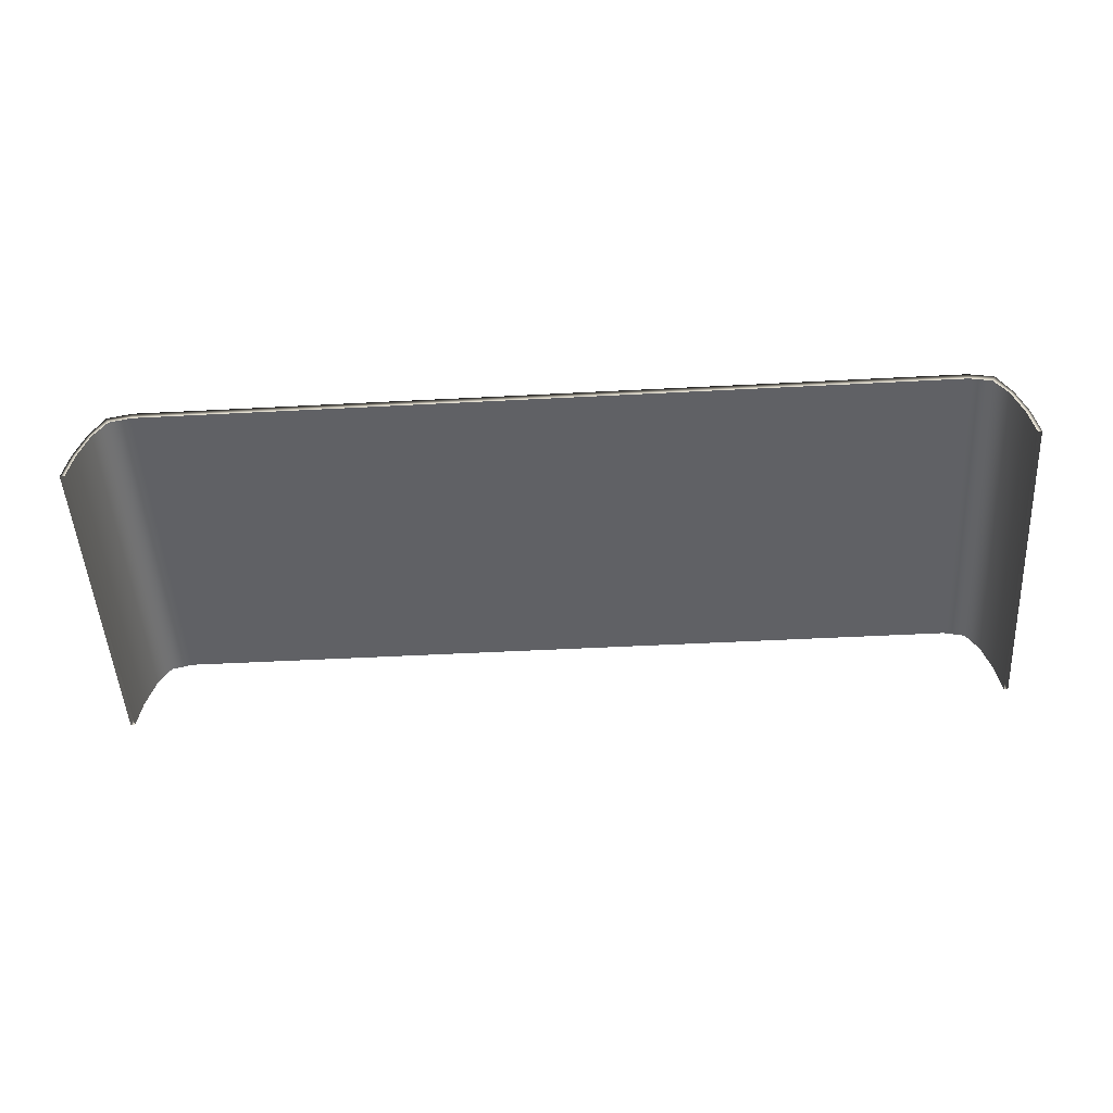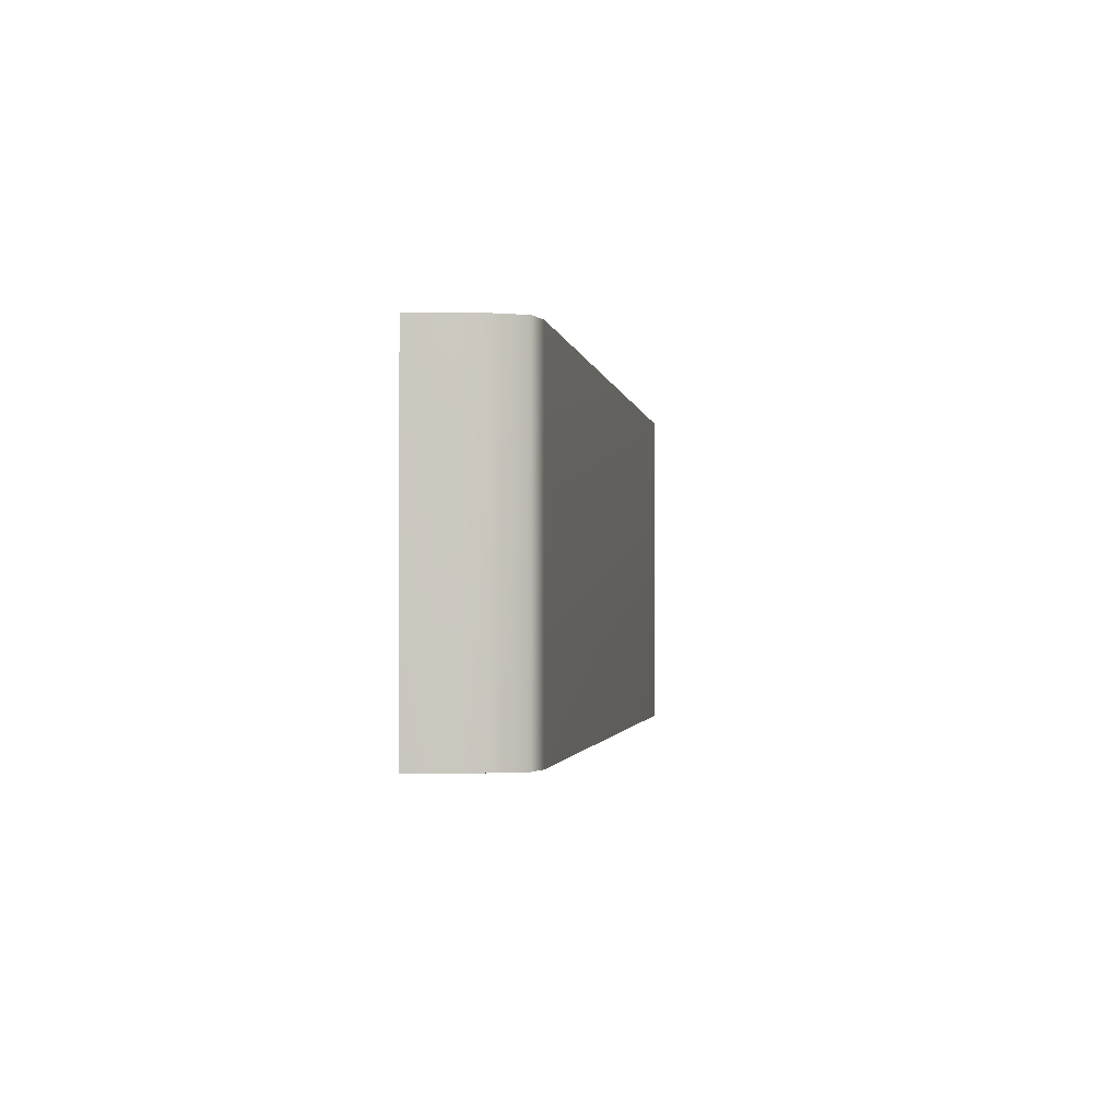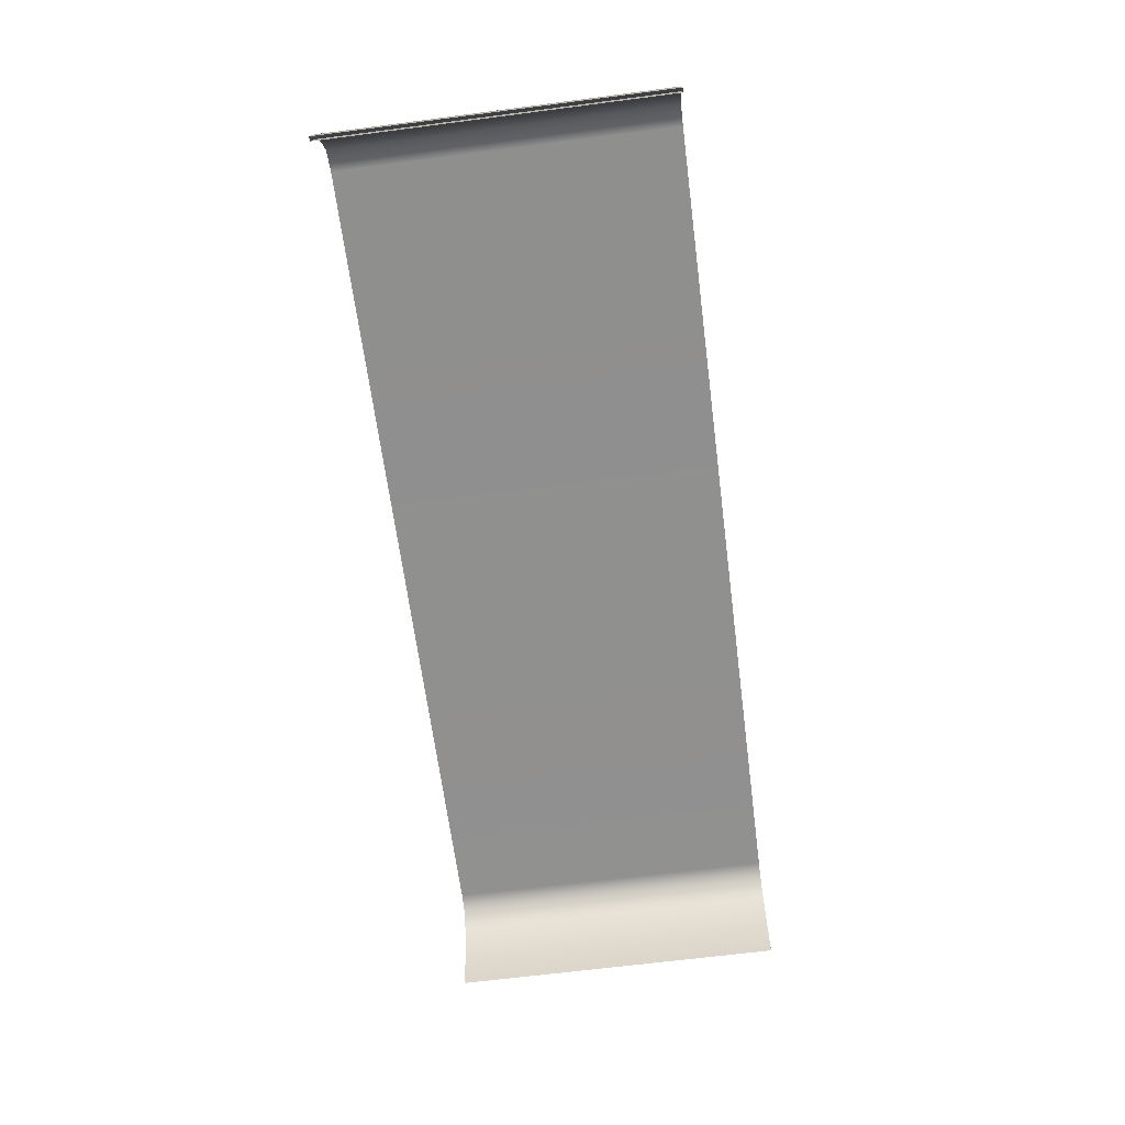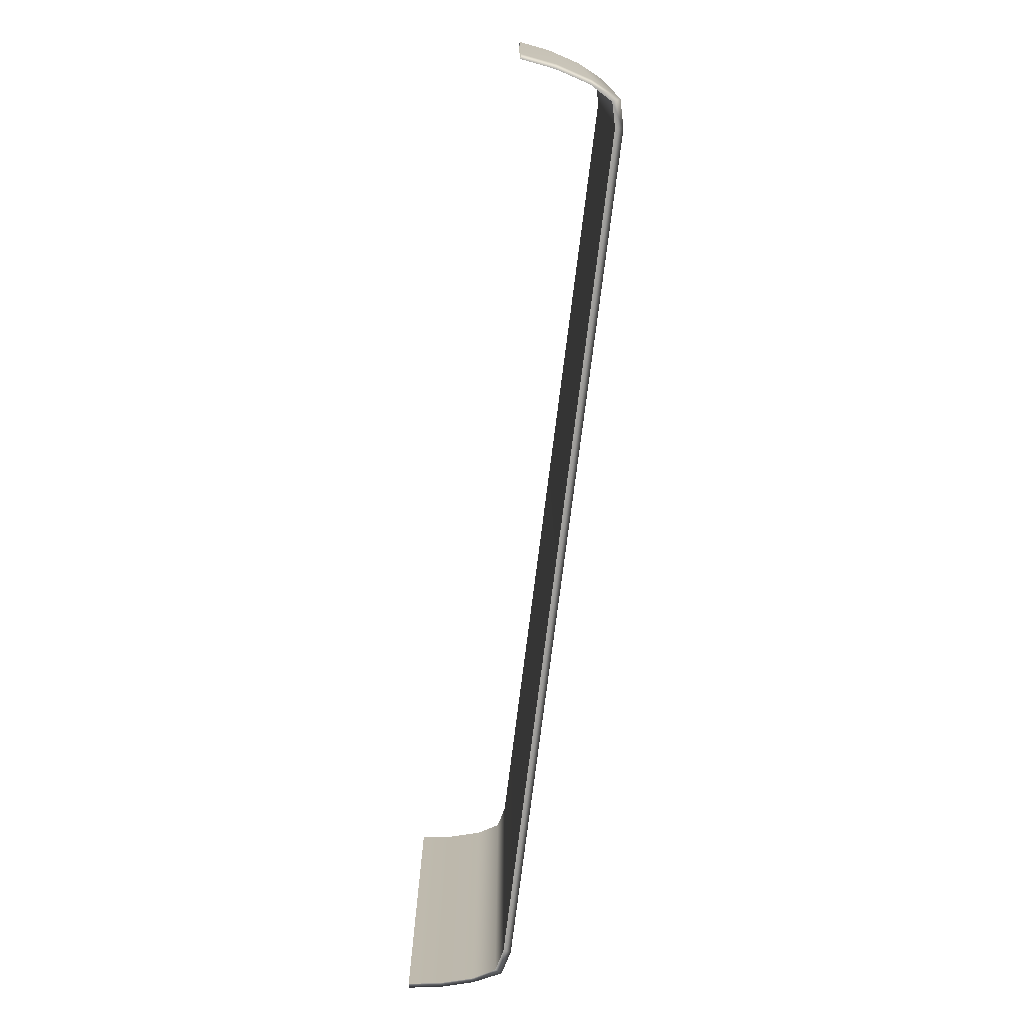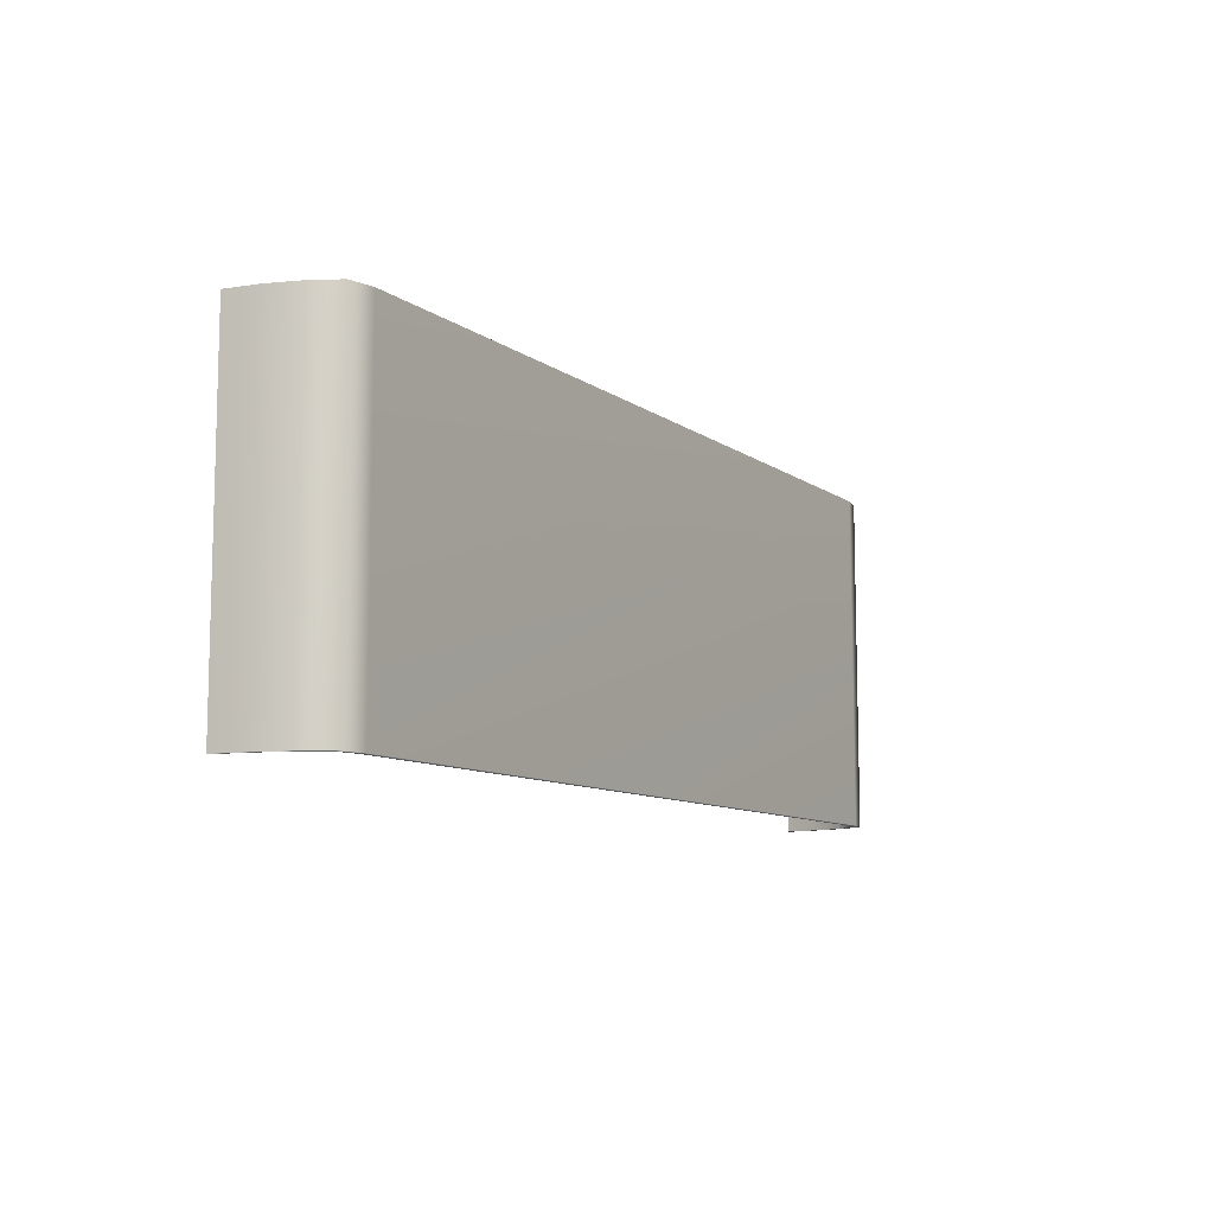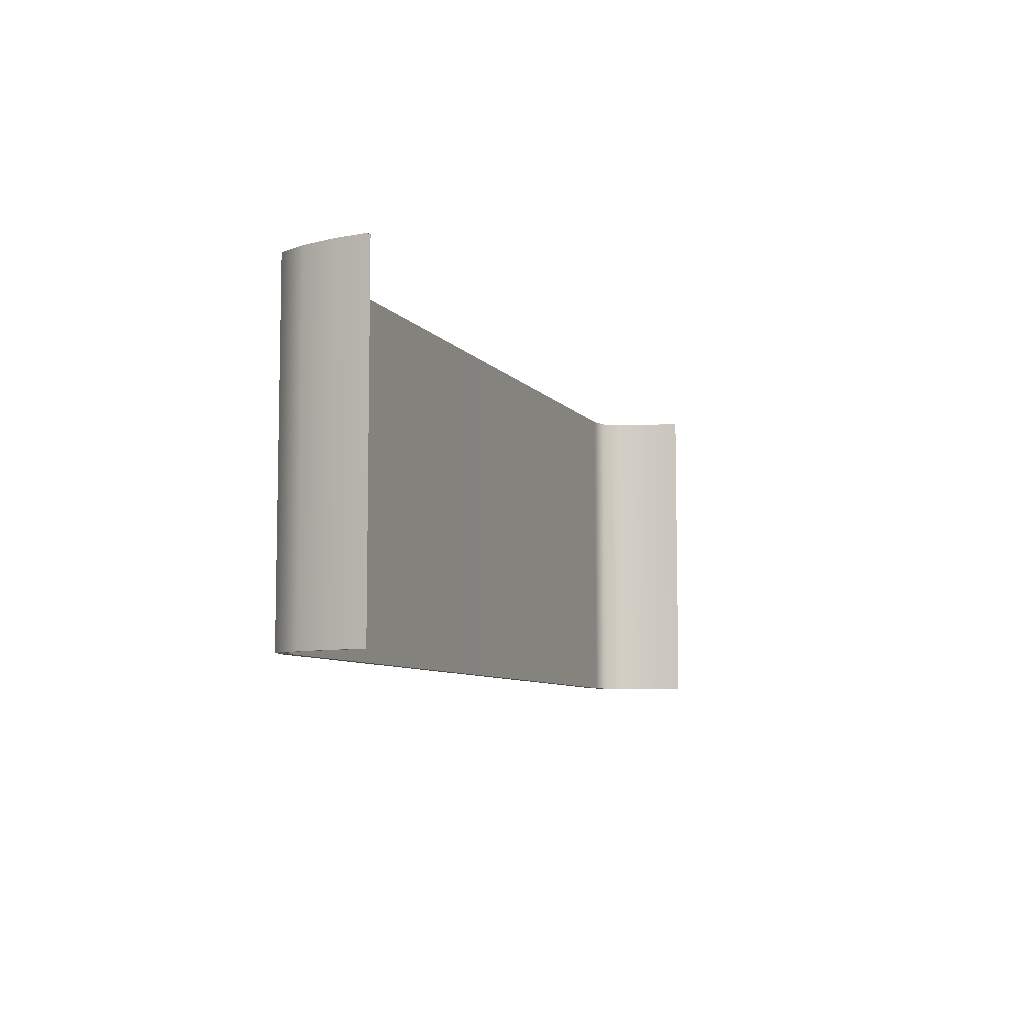
<metadata>
{"format":"obj","ext":"obj","renderer":"f3d","projection":"perspective","resolution":1024,"background":"white","views":[{"elev":-50.1,"azim":3.3,"up":"+Y"},{"elev":-1.6,"azim":98.4,"up":"+Z"},{"elev":-65.5,"azim":-82.6,"up":"+Y"},{"elev":-74.0,"azim":83.0,"up":"+Z"},{"elev":-9.7,"azim":120.4,"up":"+Z"},{"elev":-7.5,"azim":-69.6,"up":"+Z"}]}
</metadata>
<code>
v 139.1 54.17 105
v 140.6 44.37 105
v 140.6 44.37 2.831
v 139.1 54.17 2.831
v 136.3 63.96 105
v 136.3 63.96 2.831
v 132.5 70.5 105
v 132.5 70.5 2.831
v 125.7 72.19 105
v 125.7 72.19 2.831
v -125.7 72.19 105
v -125.7 72.19 2.831
v -132.5 70.5 105
v -132.5 70.5 2.831
v -136.3 63.96 105
v -136.3 63.96 2.831
v -139.1 54.17 105
v -139.1 54.17 2.831
v -140.6 44.37 2.831
v -140.6 44.37 105
v 141.9 44.48 105
v 140.5 54.33 105
v 141.9 44.48 2.831
v 140.5 54.33 2.831
v 137.6 64.26 105
v 137.6 64.26 2.831
v 133.5 72.6 105
v 133.5 72.6 2.831
v 125.8 74.49 105
v 125.8 74.49 2.831
v -125.8 74.49 105
v -125.8 74.49 2.831
v -133.5 72.6 105
v -133.5 72.6 2.831
v -137.6 64.26 105
v -137.6 64.26 2.831
v -140.5 54.33 105
v -140.5 54.33 2.831
v -141.9 44.48 105
v -141.9 44.48 2.831
f 22 21 23 24
f 25 22 24 26
f 27 25 26 28
f 29 27 28 30
f 31 29 30 32
f 33 31 32 34
f 35 33 34 36
f 37 35 36 38
f 40 39 37 38
f 1 4 3 2
f 5 6 4 1
f 7 8 6 5
f 9 10 8 7
f 11 12 10 9
f 13 14 12 11
f 15 16 14 13
f 17 18 16 15
f 19 18 17 20
f 1 2 21 22
f 3 4 24 23
f 5 1 22 25
f 4 6 26 24
f 7 5 25 27
f 6 8 28 26
f 9 7 27 29
f 8 10 30 28
f 11 9 29 31
f 10 12 32 30
f 13 11 31 33
f 12 14 34 32
f 15 13 33 35
f 14 16 36 34
f 17 15 35 37
f 16 18 38 36
f 20 17 37 39
f 18 19 40 38

</code>
